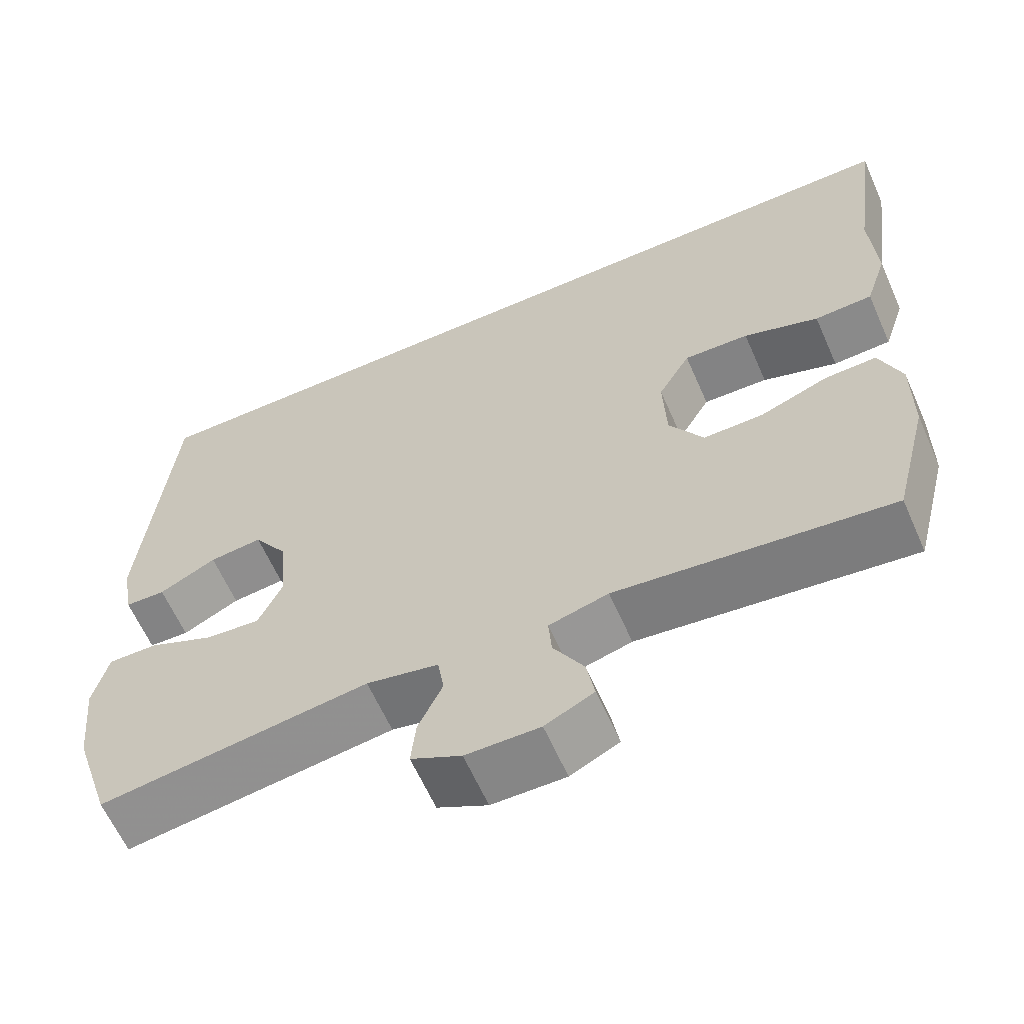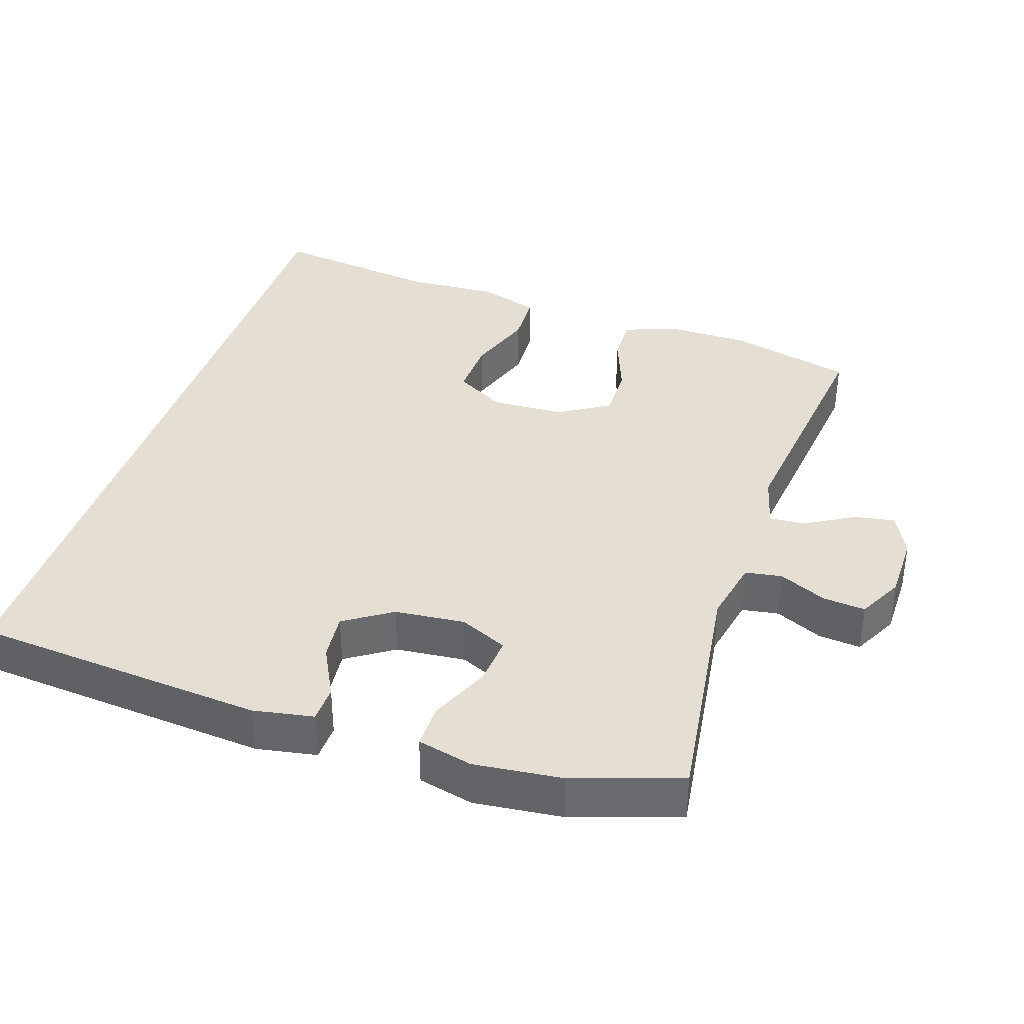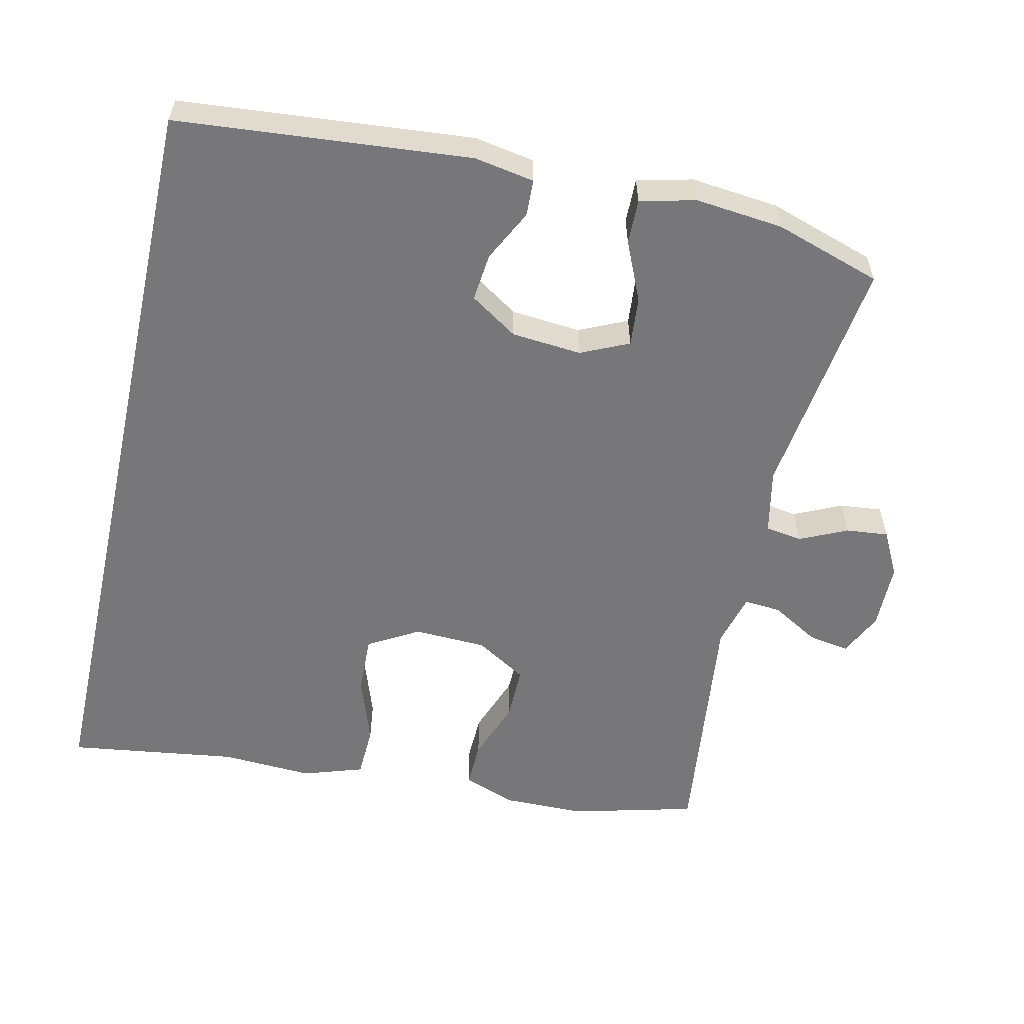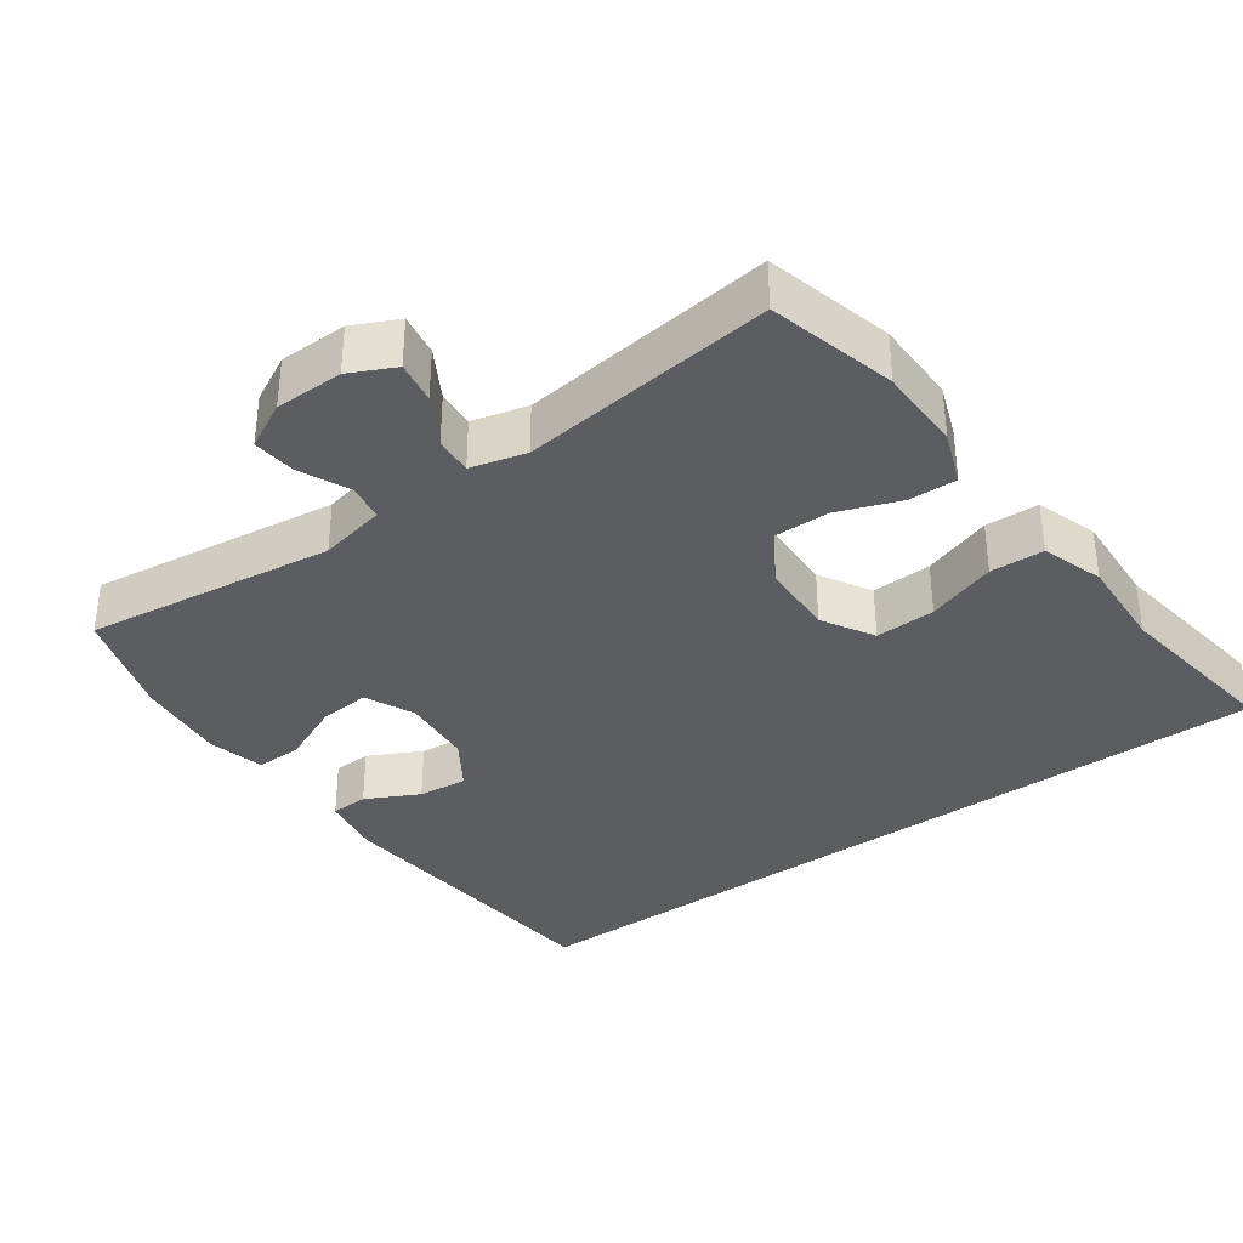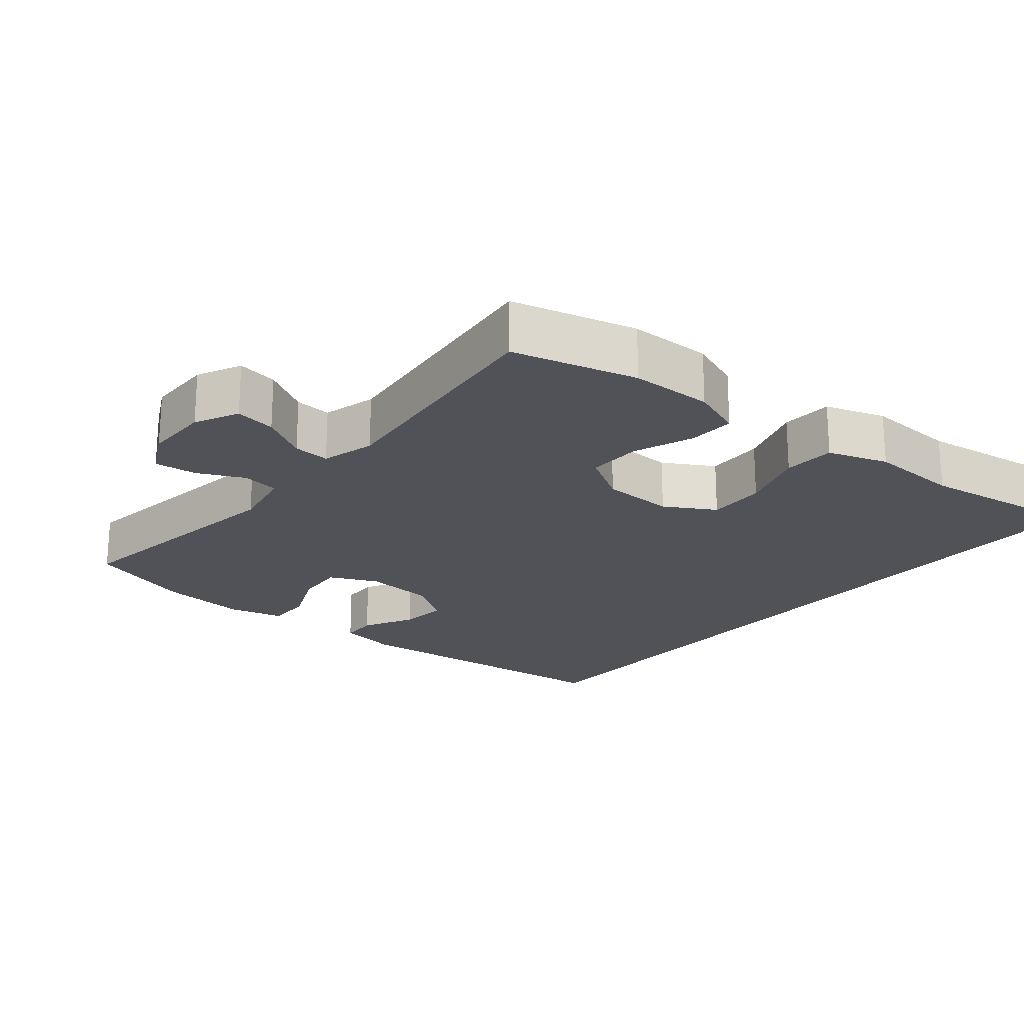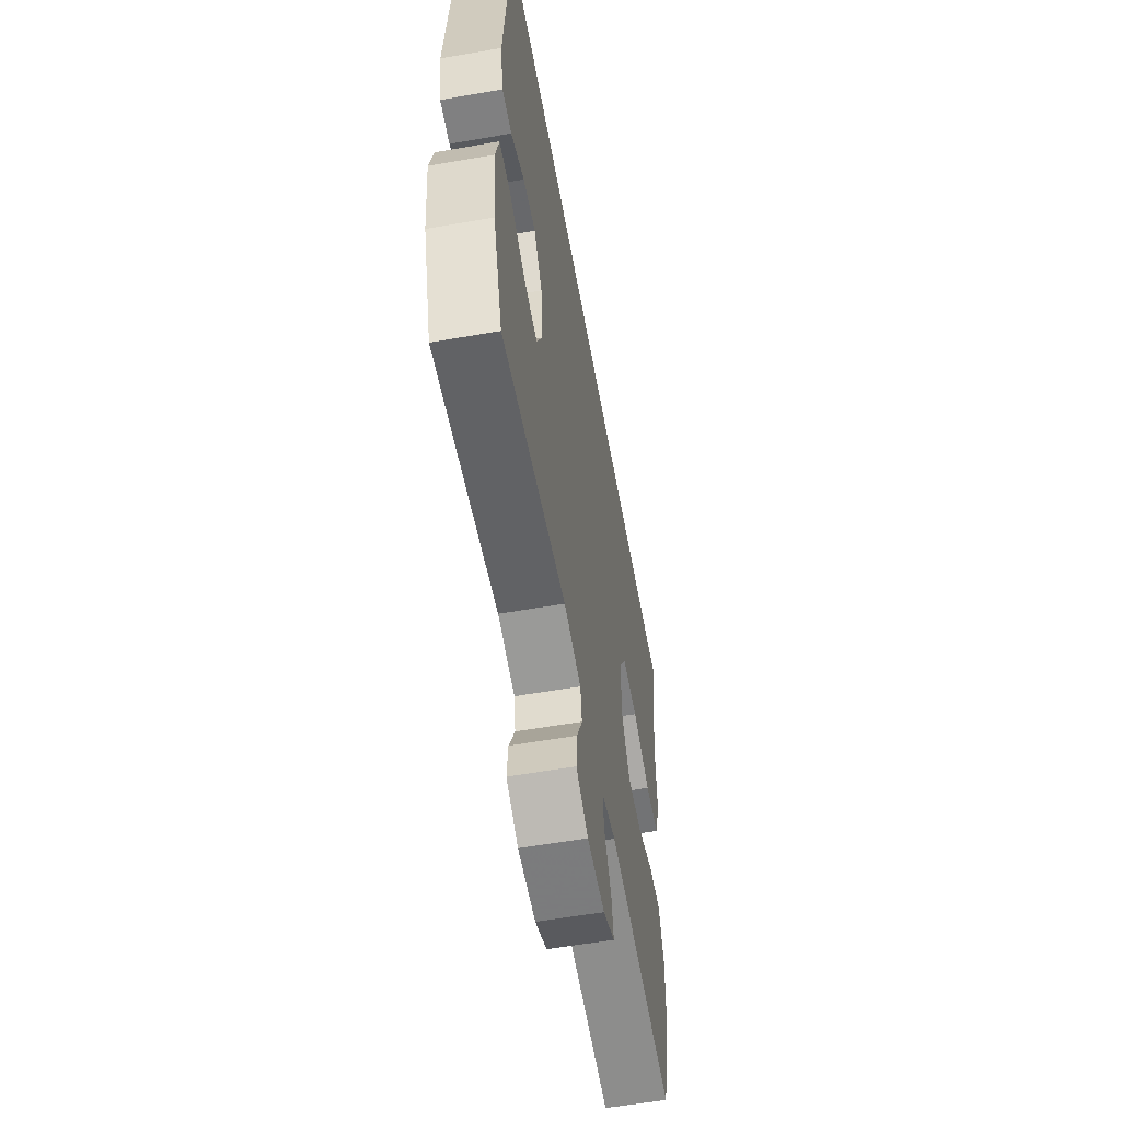
<metadata>
{"format":"obj","ext":"obj","renderer":"f3d","projection":"perspective","resolution":1024,"background":"white","views":[{"elev":-62.3,"azim":-156.2,"up":"+Z"},{"elev":37.0,"azim":108.1,"up":"+Y"},{"elev":-57.2,"azim":77.4,"up":"+Y"},{"elev":-35.6,"azim":-144.2,"up":"+Y"},{"elev":-21.4,"azim":-129.6,"up":"+Y"},{"elev":-58.0,"azim":100.2,"up":"+Z"}]}
</metadata>
<code>
v 0.52 0.07 0.5
v 0.556 0.07 0.086
v 0.541 0.07 0.001
v 0.489 0.07 -0.001
v 0.416 0.07 0.036
v 0.348 0.07 0.043
v 0.304 0.07 -0.024
v 0.295 0.07 -0.123
v 0.326 0.07 -0.191
v 0.396 0.07 -0.185
v 0.48 0.07 -0.148
v 0.543 0.07 -0.147
v 0.562 0.07 -0.225
v 0.549 0.07 -0.349
v 0.5 0.07 -0.5
v 0.156 0.07 -0.454
v 0.064 0.07 -0.473
v 0.056 0.07 -0.525
v 0.087 0.07 -0.592
v 0.093 0.07 -0.652
v 0.029 0.07 -0.685
v -0.065 0.07 -0.686
v -0.127 0.07 -0.656
v -0.117 0.07 -0.598
v -0.078 0.07 -0.531
v -0.074 0.07 -0.479
v -0.15 0.07 -0.459
v -0.5 0.07 -0.5
v -0.545 0.07 -0.324
v -0.546 0.07 -0.207
v -0.518 0.07 -0.133
v -0.452 0.07 -0.135
v -0.366 0.07 -0.167
v -0.289 0.07 -0.168
v -0.245 0.07 -0.096
v -0.241 0.07 0.007
v -0.282 0.07 0.078
v -0.365 0.07 0.075
v -0.461 0.07 0.042
v -0.535 0.07 0.045
v -0.563 0.07 0.13
v -0.556 0.07 0.26
v -0.589 0.07 0.5
v 0.52 0 0.5
v 0.556 0 0.086
v 0.541 0 0.001
v 0.489 0 -0.001
v 0.416 0 0.036
v 0.348 0 0.043
v 0.304 0 -0.024
v 0.295 0 -0.123
v 0.326 0 -0.191
v 0.396 0 -0.185
v 0.48 0 -0.148
v 0.543 0 -0.147
v 0.562 0 -0.225
v 0.549 0 -0.349
v 0.5 0 -0.5
v 0.156 0 -0.454
v 0.064 0 -0.473
v 0.056 0 -0.525
v 0.087 0 -0.592
v 0.093 0 -0.652
v 0.029 0 -0.685
v -0.065 0 -0.686
v -0.127 0 -0.656
v -0.117 0 -0.598
v -0.078 0 -0.531
v -0.074 0 -0.479
v -0.15 0 -0.459
v -0.5 0 -0.5
v -0.545 0 -0.324
v -0.546 0 -0.207
v -0.518 0 -0.133
v -0.452 0 -0.135
v -0.366 0 -0.167
v -0.289 0 -0.168
v -0.245 0 -0.096
v -0.241 0 0.007
v -0.282 0 0.078
v -0.365 0 0.075
v -0.461 0 0.042
v -0.535 0 0.045
v -0.563 0 0.13
v -0.556 0 0.26
v -0.589 0 0.5
f 42 43 1 2
f 40 41 42
f 39 40 42
f 38 39 42
f 37 38 42
f 37 42 2
f 36 37 2
f 31 32 33
f 30 31 33
f 29 30 33
f 28 29 33
f 27 28 33
f 26 27 33 34
f 23 24 25
f 22 23 25
f 21 22 25
f 20 21 25
f 19 20 25
f 18 19 25
f 17 18 25 26
f 26 34 35
f 17 26 35
f 16 17 35
f 14 15 16
f 13 14 16
f 12 13 16
f 11 12 16
f 10 11 16
f 2 3 4 5
f 2 5 6
f 36 2 6
f 35 36 6 7
f 16 35 7 8
f 9 10 16
f 8 9 16
f 45 44 86 85
f 85 84 83
f 85 83 82
f 85 82 81
f 85 81 80
f 45 85 80
f 45 80 79
f 76 75 74
f 76 74 73
f 76 73 72
f 76 72 71
f 76 71 70
f 77 76 70 69
f 68 67 66
f 68 66 65
f 68 65 64
f 68 64 63
f 68 63 62
f 68 62 61
f 69 68 61 60
f 78 77 69
f 78 69 60
f 78 60 59
f 59 58 57
f 59 57 56
f 59 56 55
f 59 55 54
f 59 54 53
f 48 47 46 45
f 49 48 45
f 49 45 79
f 50 49 79 78
f 51 50 78 59
f 59 53 52
f 59 52 51
f 1 44 45 2
f 2 45 46 3
f 3 46 47 4
f 4 47 48 5
f 5 48 49 6
f 6 49 50 7
f 7 50 51 8
f 8 51 52 9
f 9 52 53 10
f 10 53 54 11
f 11 54 55 12
f 12 55 56 13
f 13 56 57 14
f 14 57 58 15
f 15 58 59 16
f 16 59 60 17
f 17 60 61 18
f 18 61 62 19
f 19 62 63 20
f 20 63 64 21
f 21 64 65 22
f 22 65 66 23
f 23 66 67 24
f 24 67 68 25
f 25 68 69 26
f 26 69 70 27
f 27 70 71 28
f 28 71 72 29
f 29 72 73 30
f 30 73 74 31
f 31 74 75 32
f 32 75 76 33
f 33 76 77 34
f 34 77 78 35
f 35 78 79 36
f 36 79 80 37
f 37 80 81 38
f 38 81 82 39
f 39 82 83 40
f 40 83 84 41
f 41 84 85 42
f 42 85 86 43
f 43 86 44 1

</code>
